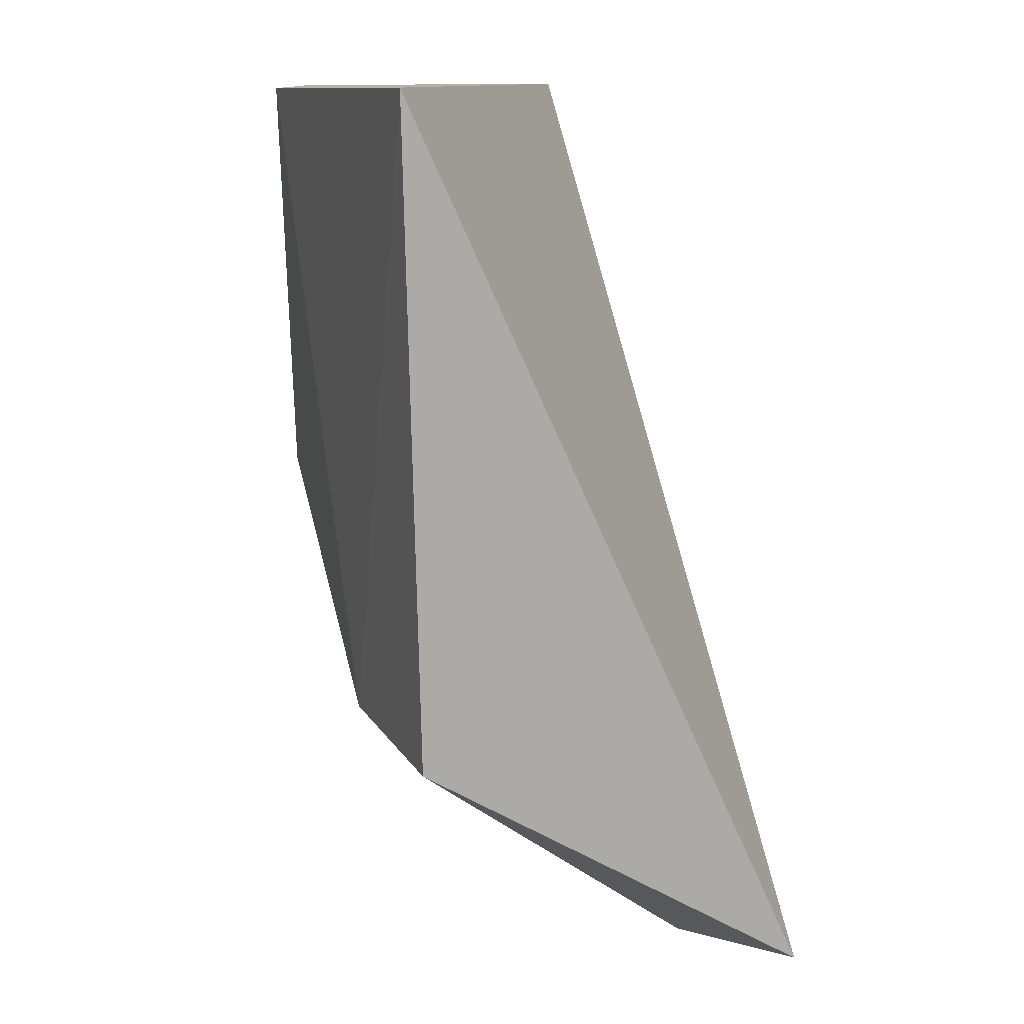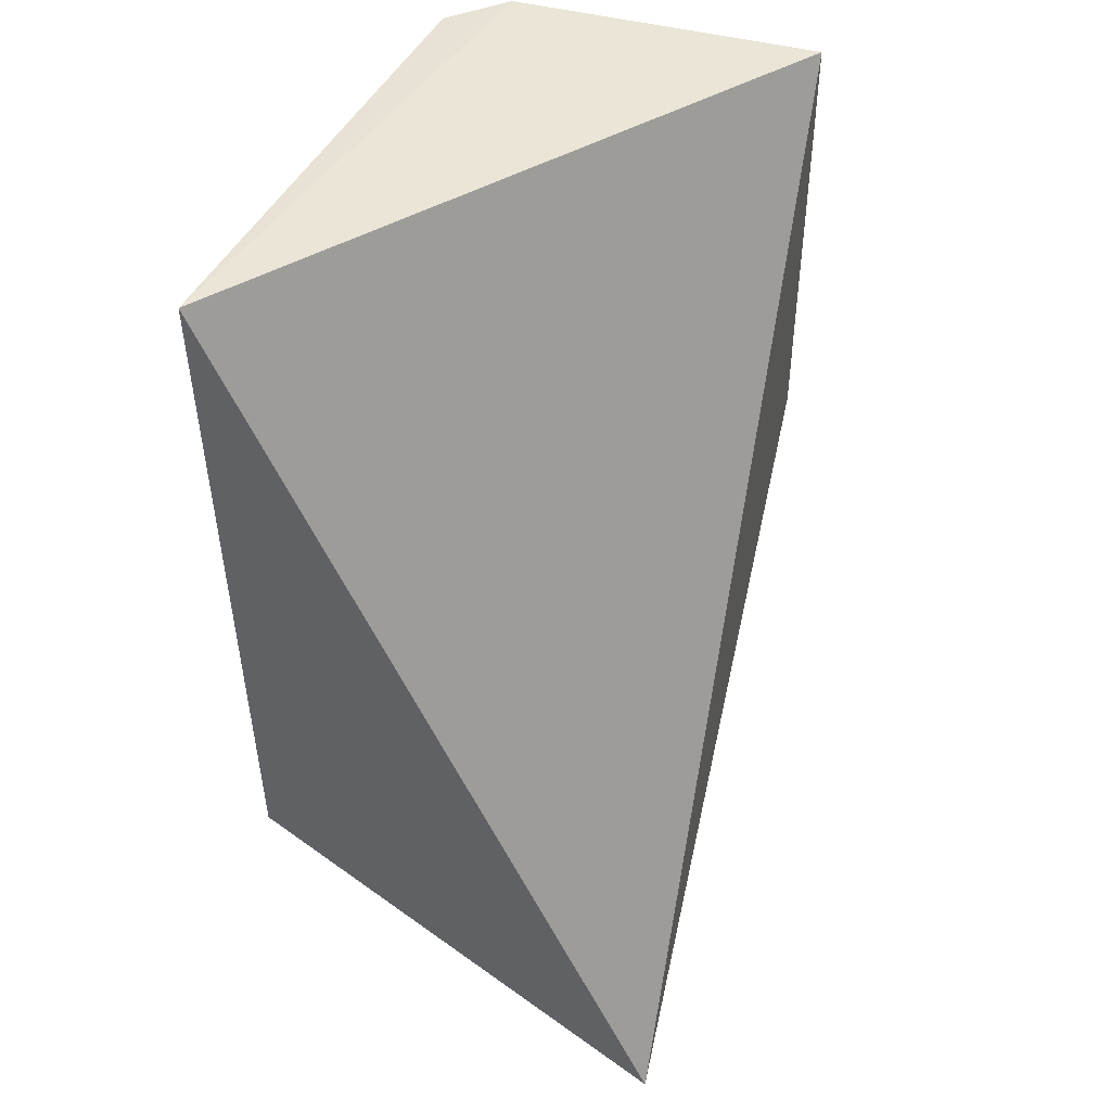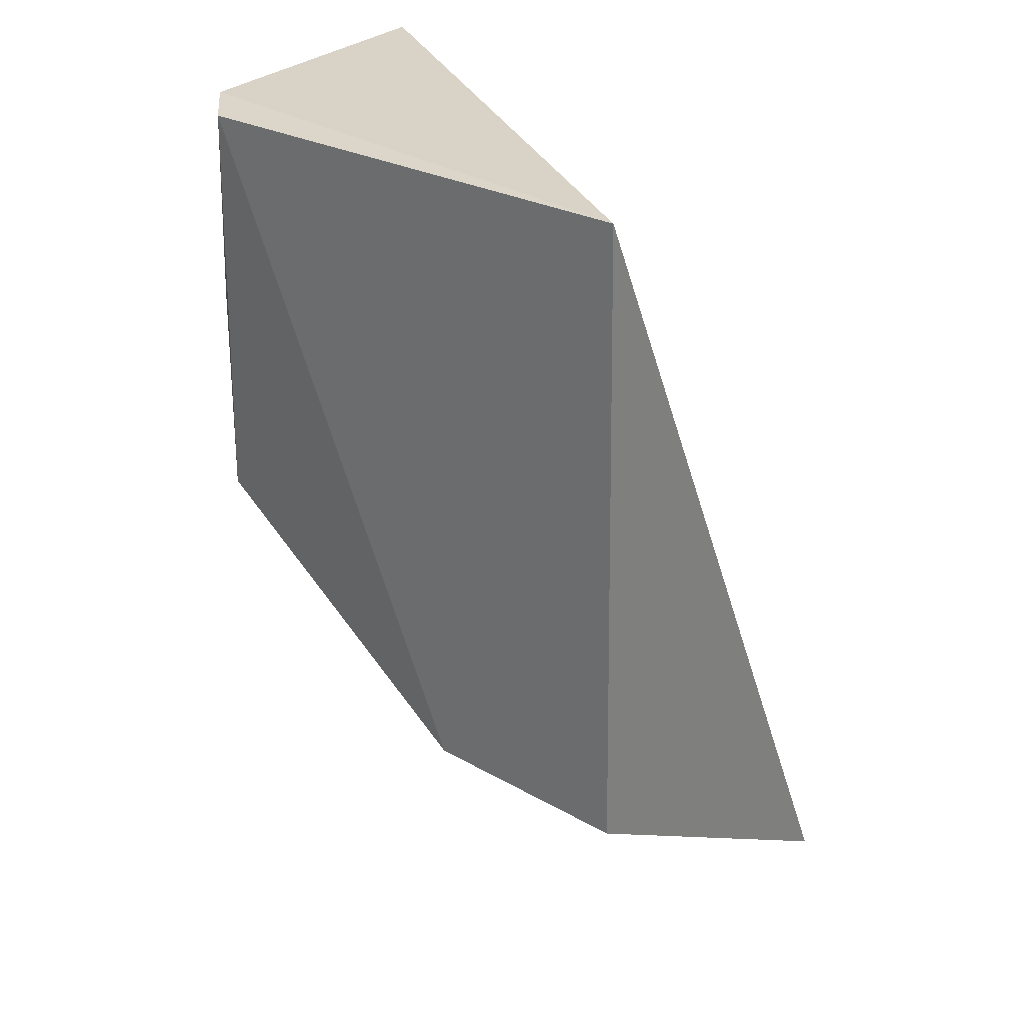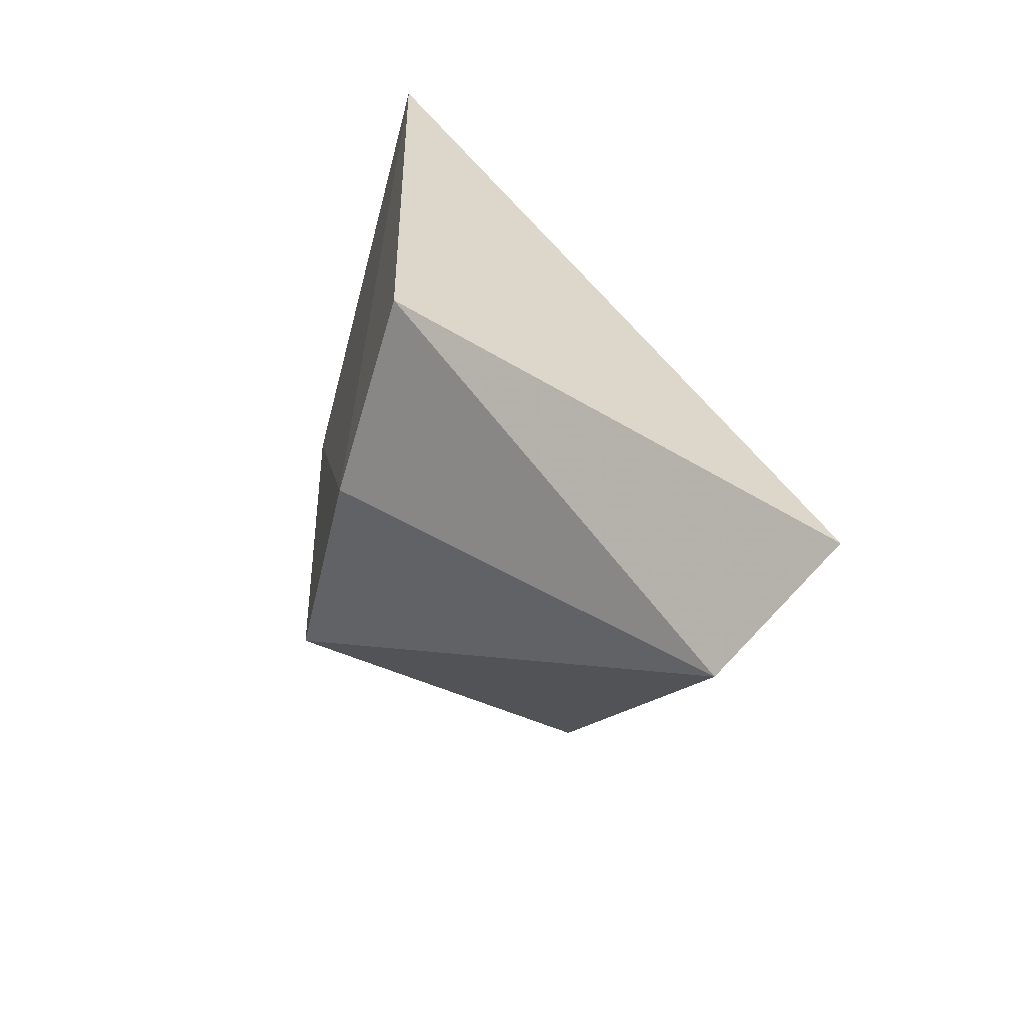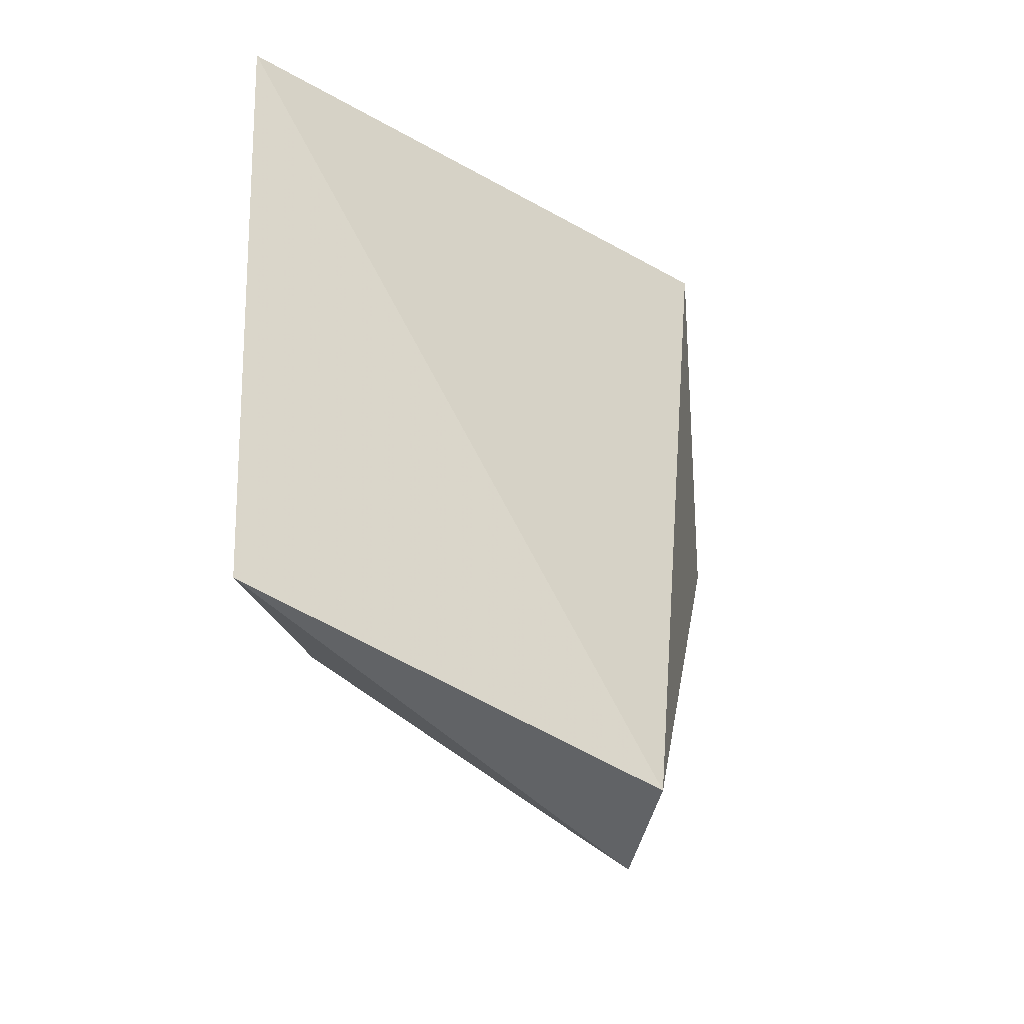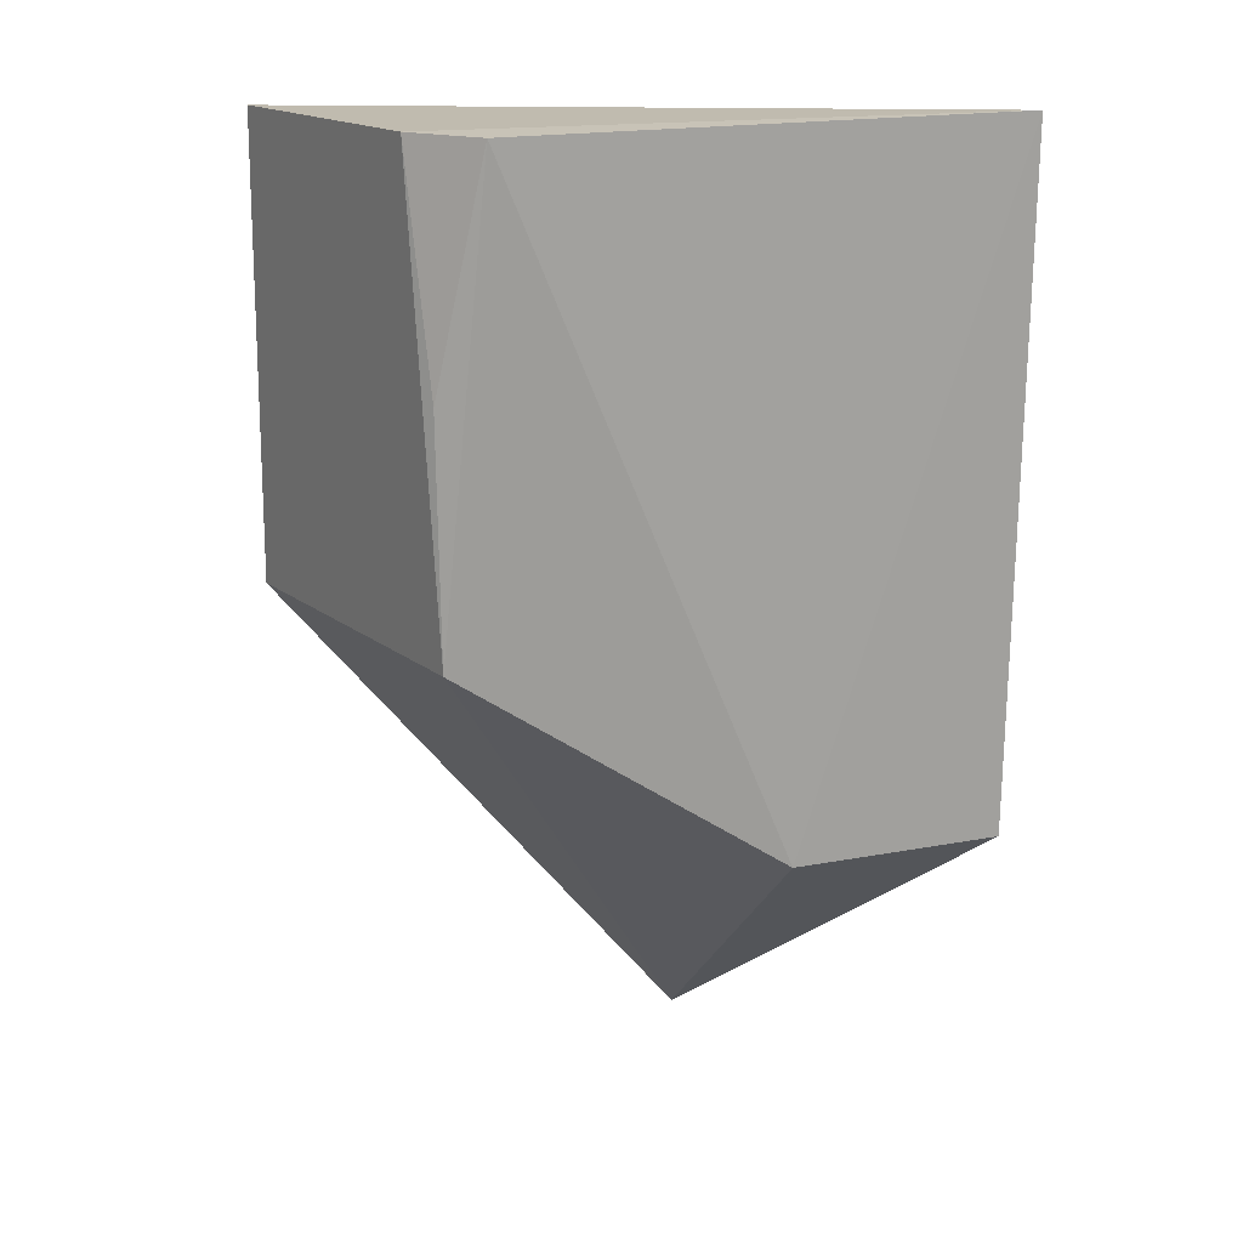
<metadata>
{"format":"obj","ext":"obj","renderer":"f3d","projection":"perspective","resolution":1024,"background":"white","views":[{"elev":12.3,"azim":69.3,"up":"+Z"},{"elev":44.5,"azim":112.1,"up":"+Z"},{"elev":28.1,"azim":39.1,"up":"+Z"},{"elev":-61.7,"azim":73.8,"up":"+Z"},{"elev":-27.8,"azim":105.9,"up":"+Z"},{"elev":16.0,"azim":-25.9,"up":"+Z"}]}
</metadata>
<code>
v -0.03082 -0.02233 0.02119
v -0.03097 -0.02232 0.02097
v -0.03083 -0.02201 0.007683
v -0.03405 -0.01476 0.001965
v -0.04267 -0.01466 0.02115
v -0.03094 -0.0134 0.002346
v -0.03531 -0.02201 0.007818
v -0.04113 -0.02206 0.02109
v -0.04269 -0.01468 0.01226
v -0.04217 -0.02101 0.02114
v -0.04186 -0.02157 0.01221
v -0.0419 -0.02148 0.01675
f 6 1 3
f 6 3 4
f 6 5 1
f 7 3 1
f 7 4 3
f 8 7 1
f 9 6 4
f 9 5 6
f 10 8 1
f 10 1 5
f 10 5 9
f 11 9 4
f 11 4 7
f 11 10 9
f 11 7 8
f 12 11 8
f 12 8 10
f 12 10 11

</code>
